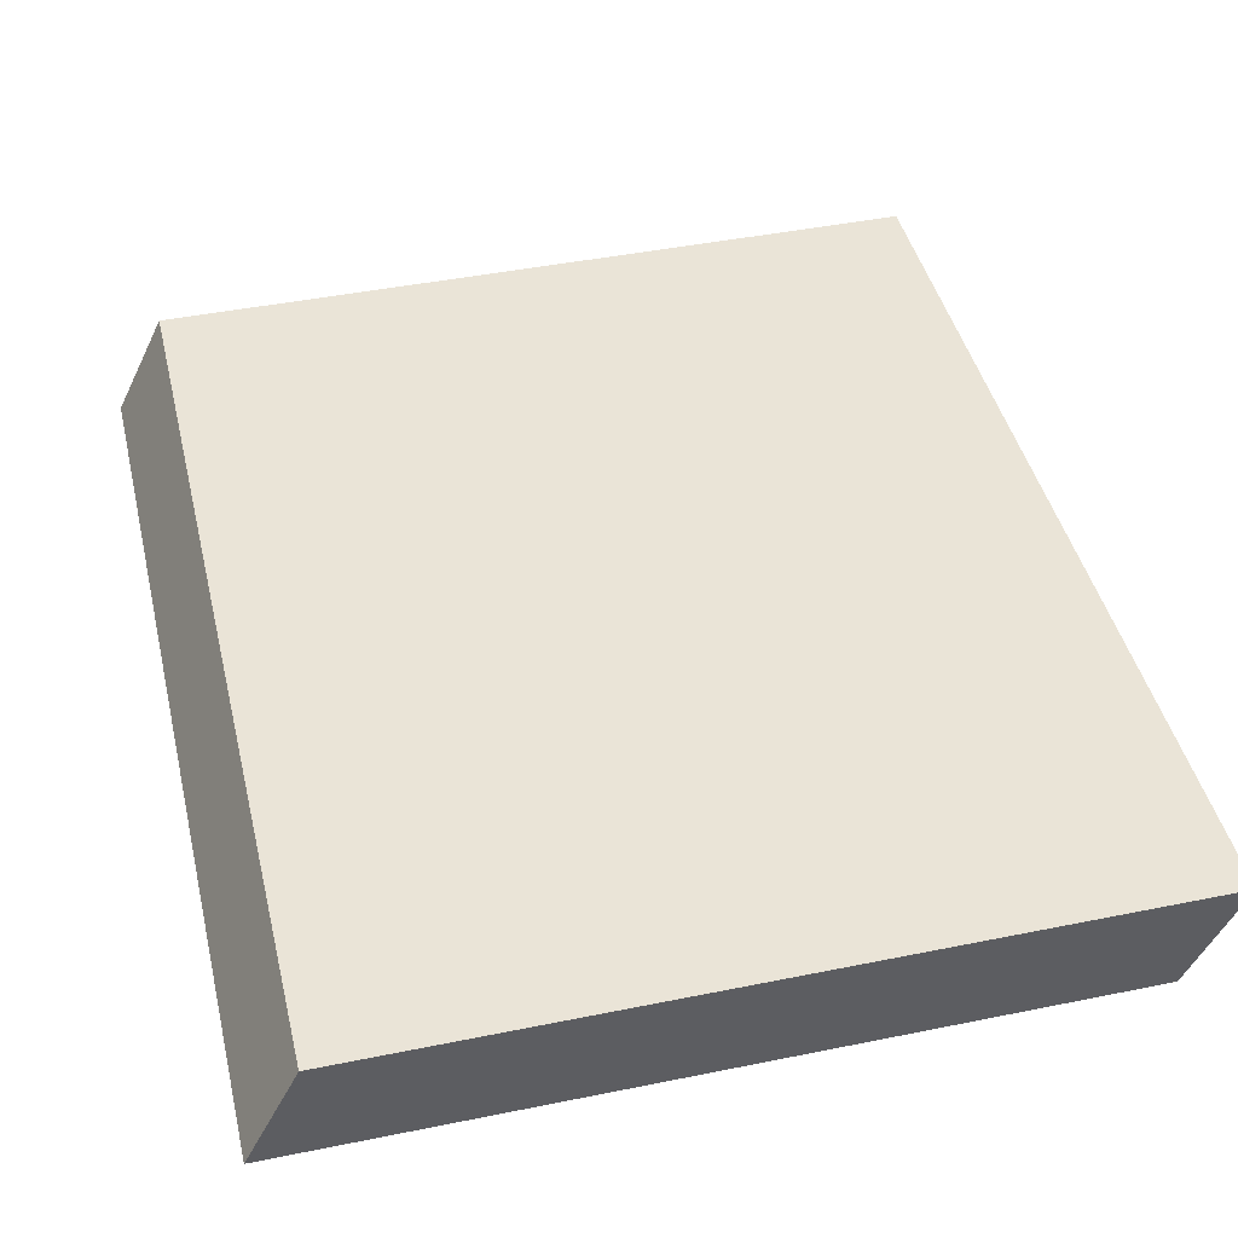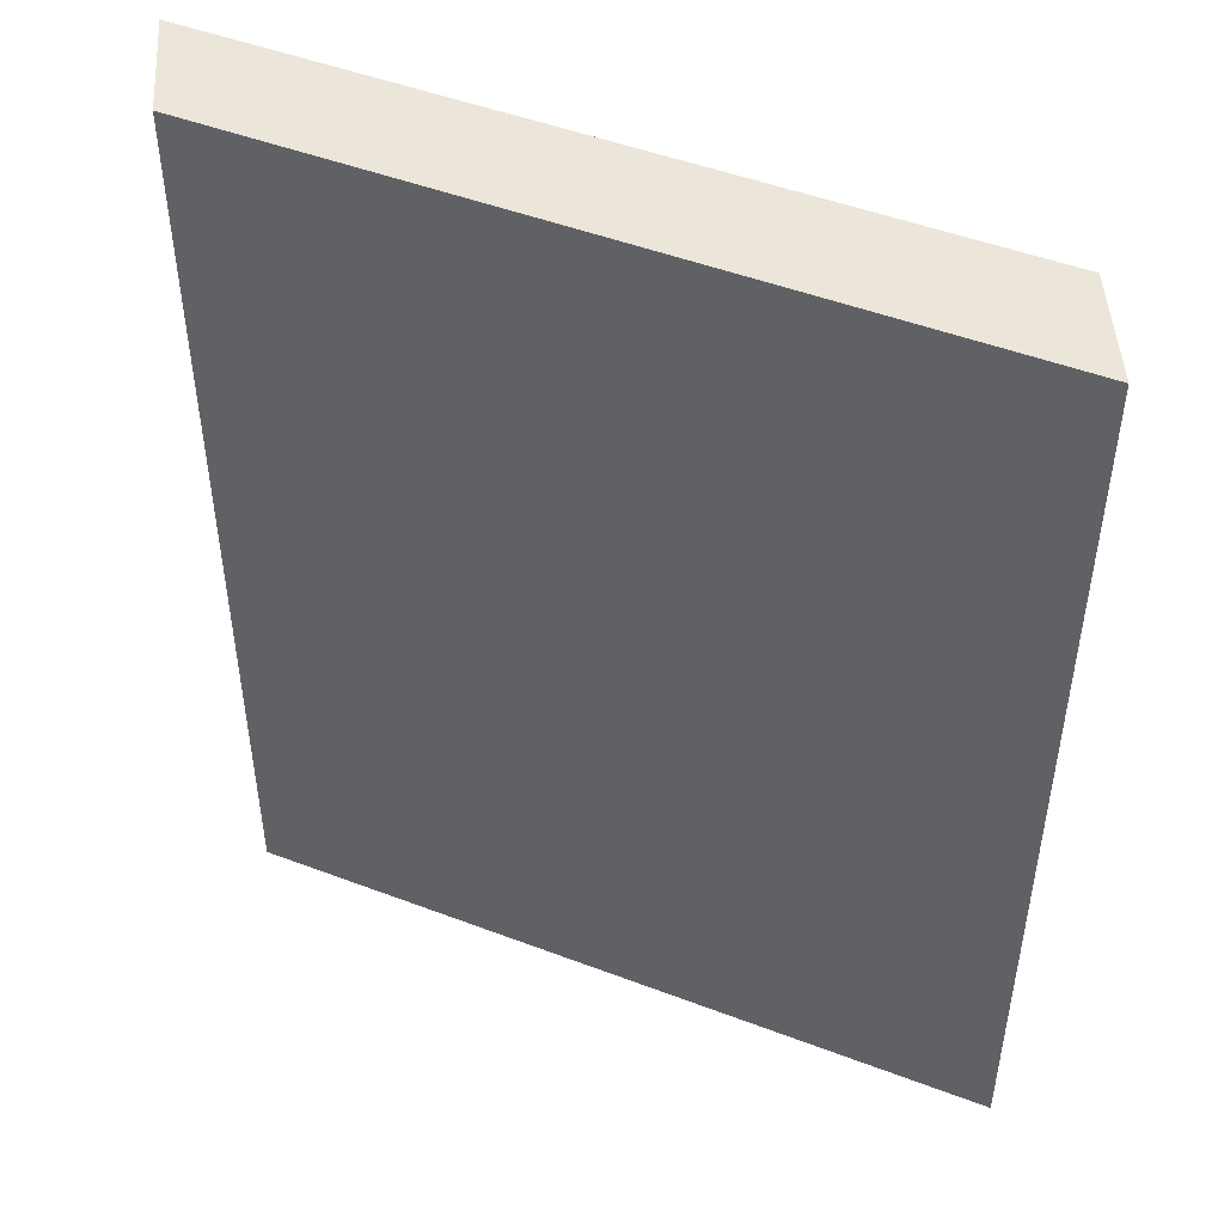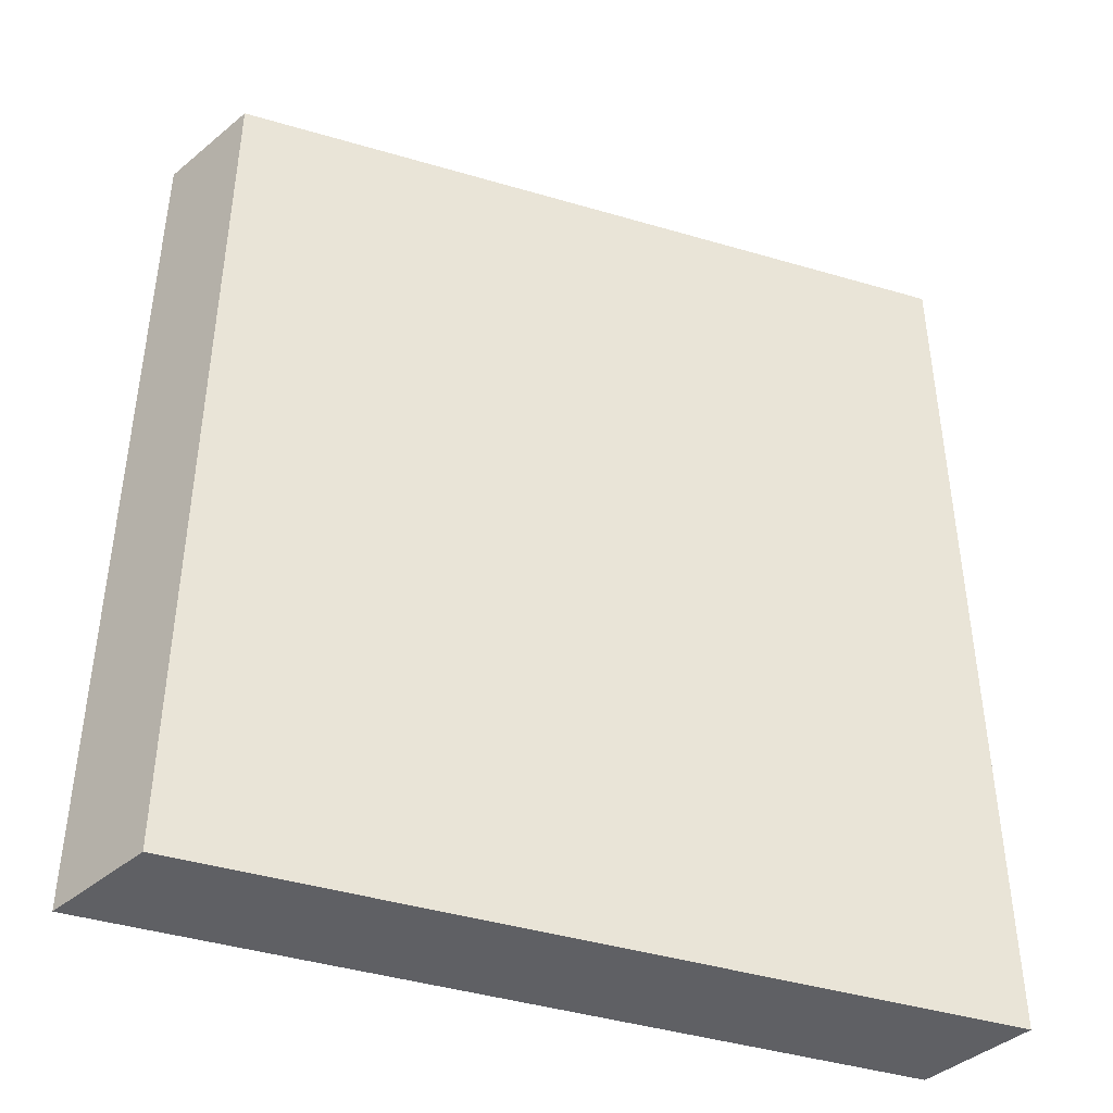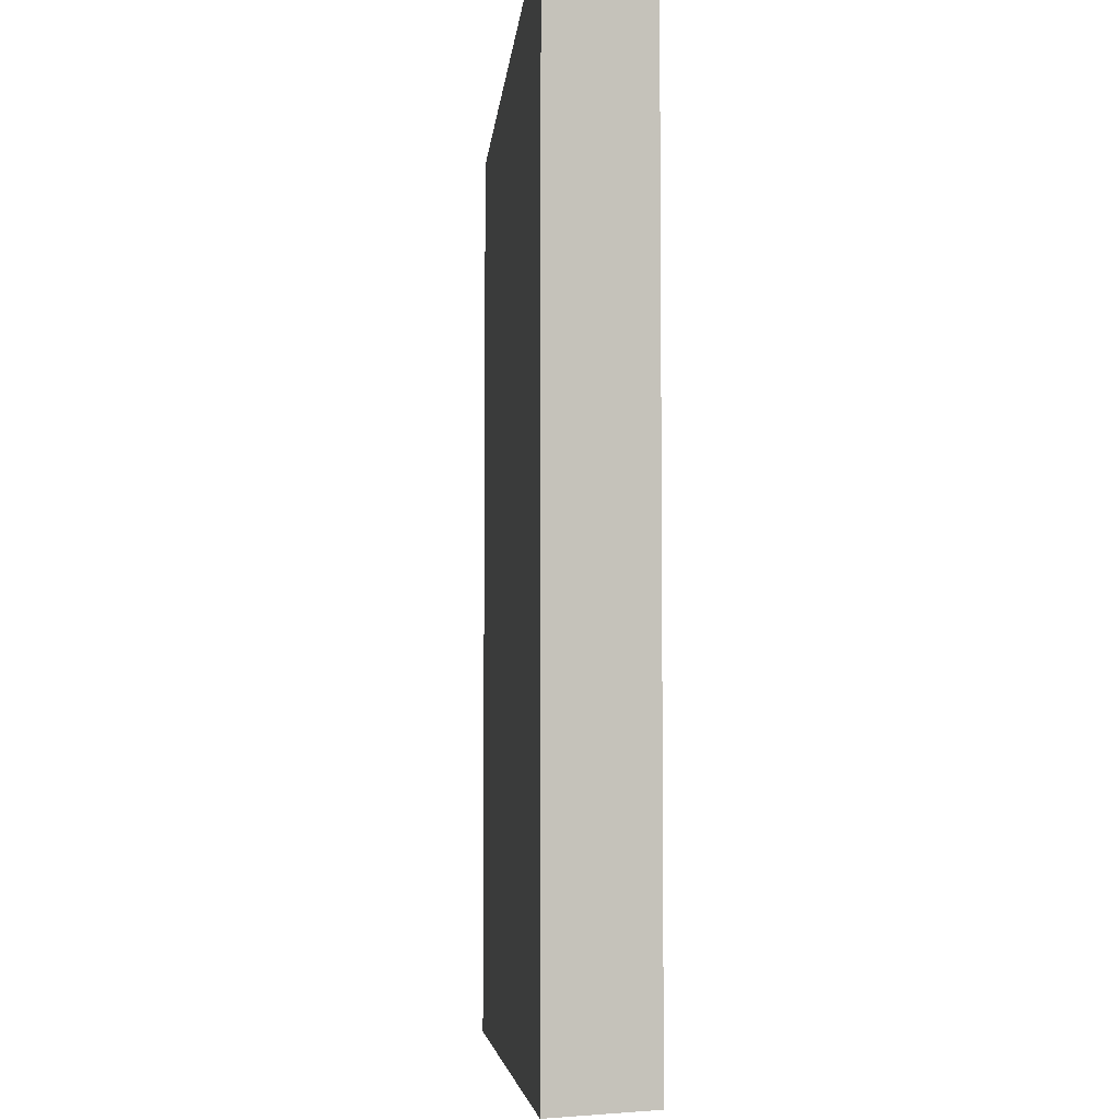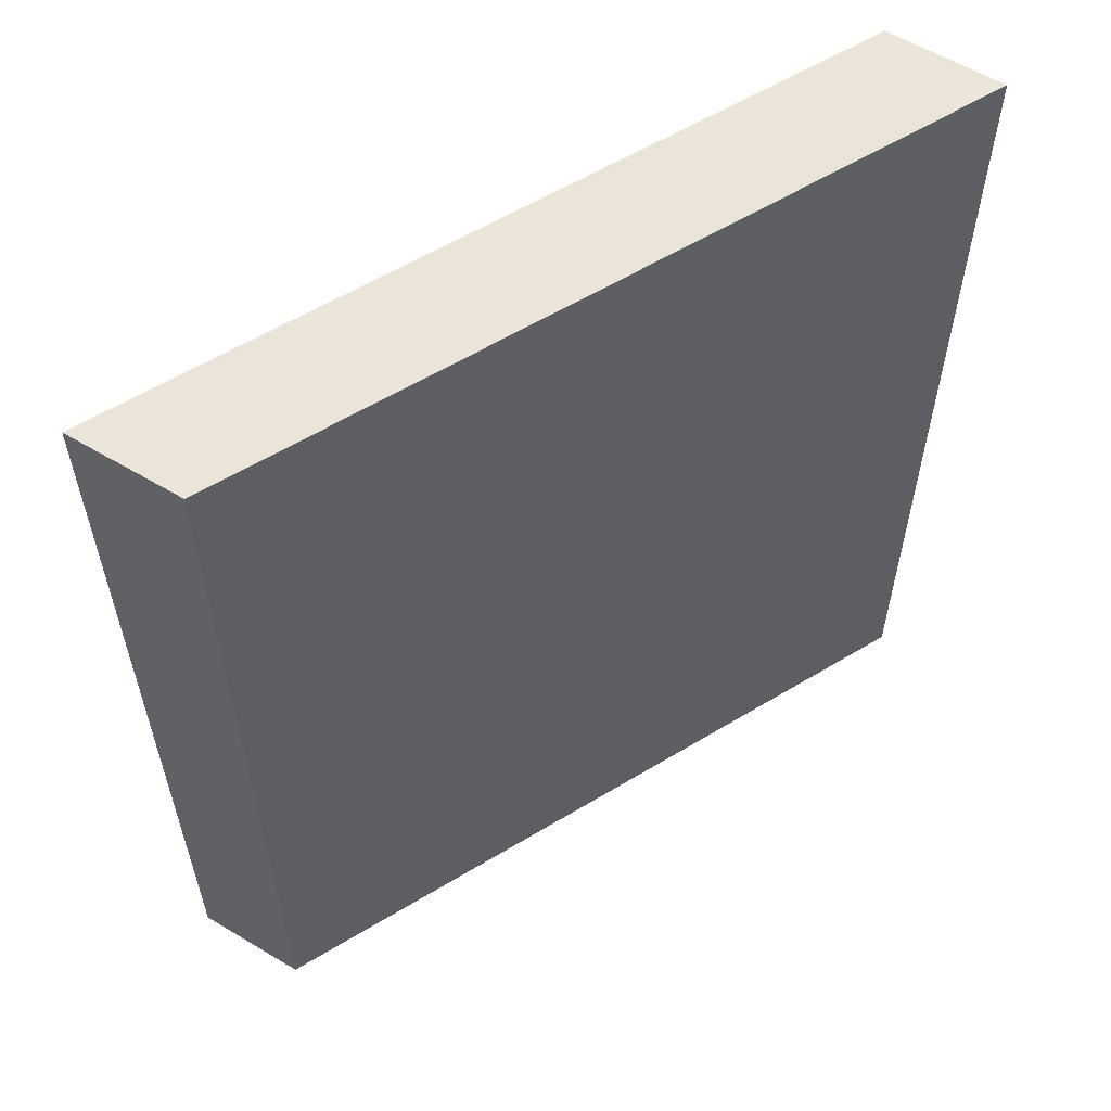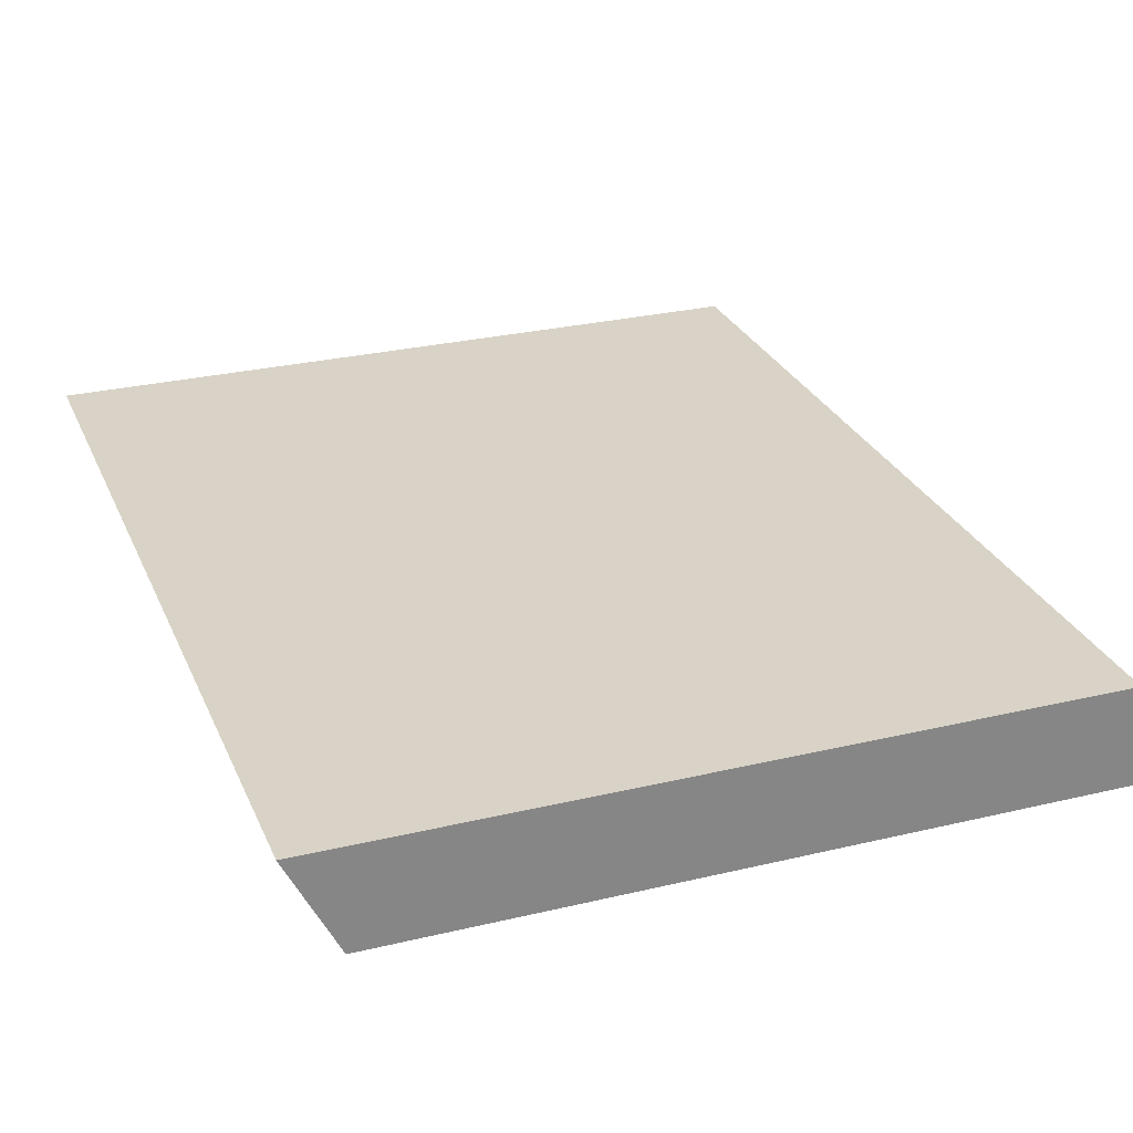
<metadata>
{"format":"obj","ext":"obj","renderer":"f3d","projection":"perspective","resolution":1024,"background":"white","views":[{"elev":43.9,"azim":-13.4,"up":"+Z"},{"elev":48.4,"azim":-157.0,"up":"+Y"},{"elev":-43.2,"azim":160.8,"up":"+Y"},{"elev":-5.5,"azim":85.0,"up":"+Y"},{"elev":59.1,"azim":-31.9,"up":"+Y"},{"elev":27.8,"azim":160.0,"up":"+Z"}]}
</metadata>
<code>
o Cube.021
v 1.094 0 -0.1562
v 1.25 -0 0.1562
v -1.094 -0 0.1562
v -1.25 0 -0.1562
v 1.094 2.875 -0.1562
v -1.25 2.875 -0.1562
v -1.094 2.875 0.1562
v 1.25 2.875 0.1562
f 1 2 3 4
f 5 6 7 8
f 1 5 8 2
f 2 8 7 3
f 3 7 6 4
f 5 1 4 6

</code>
